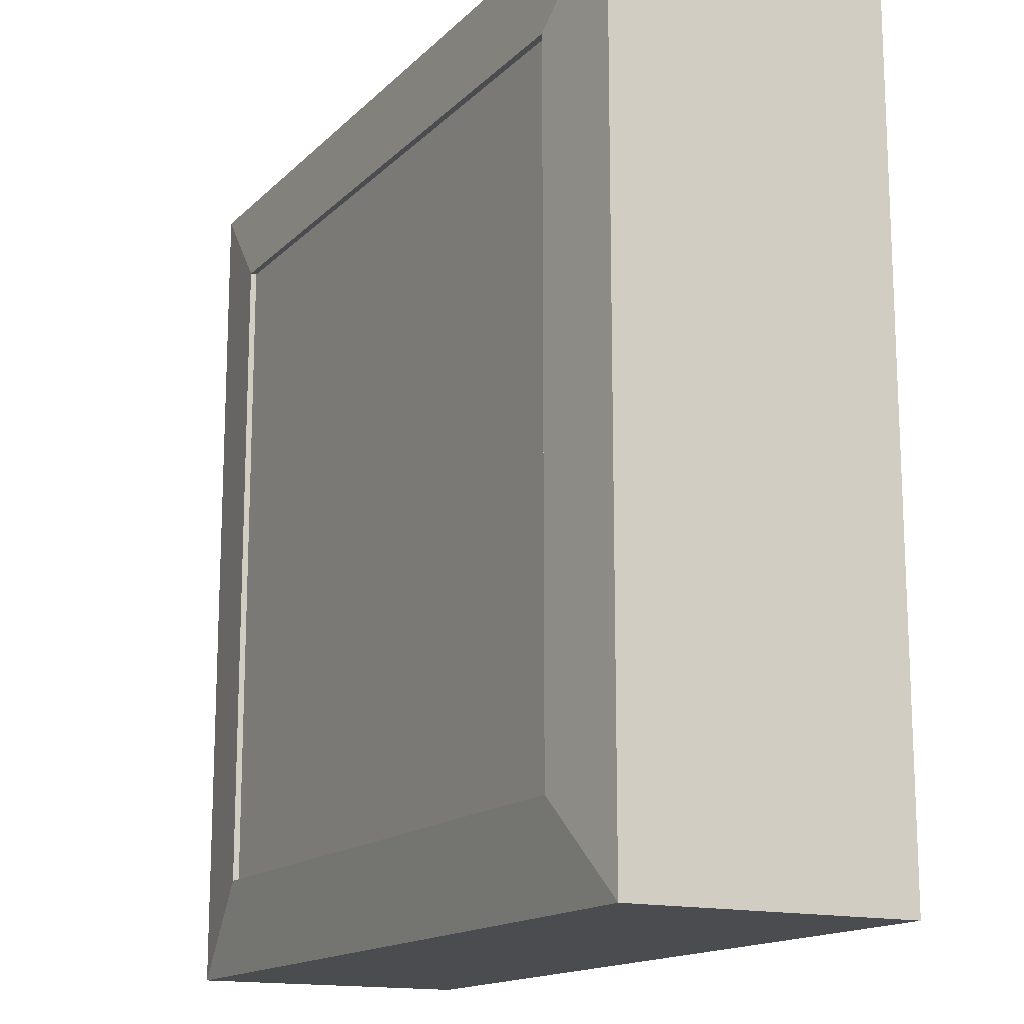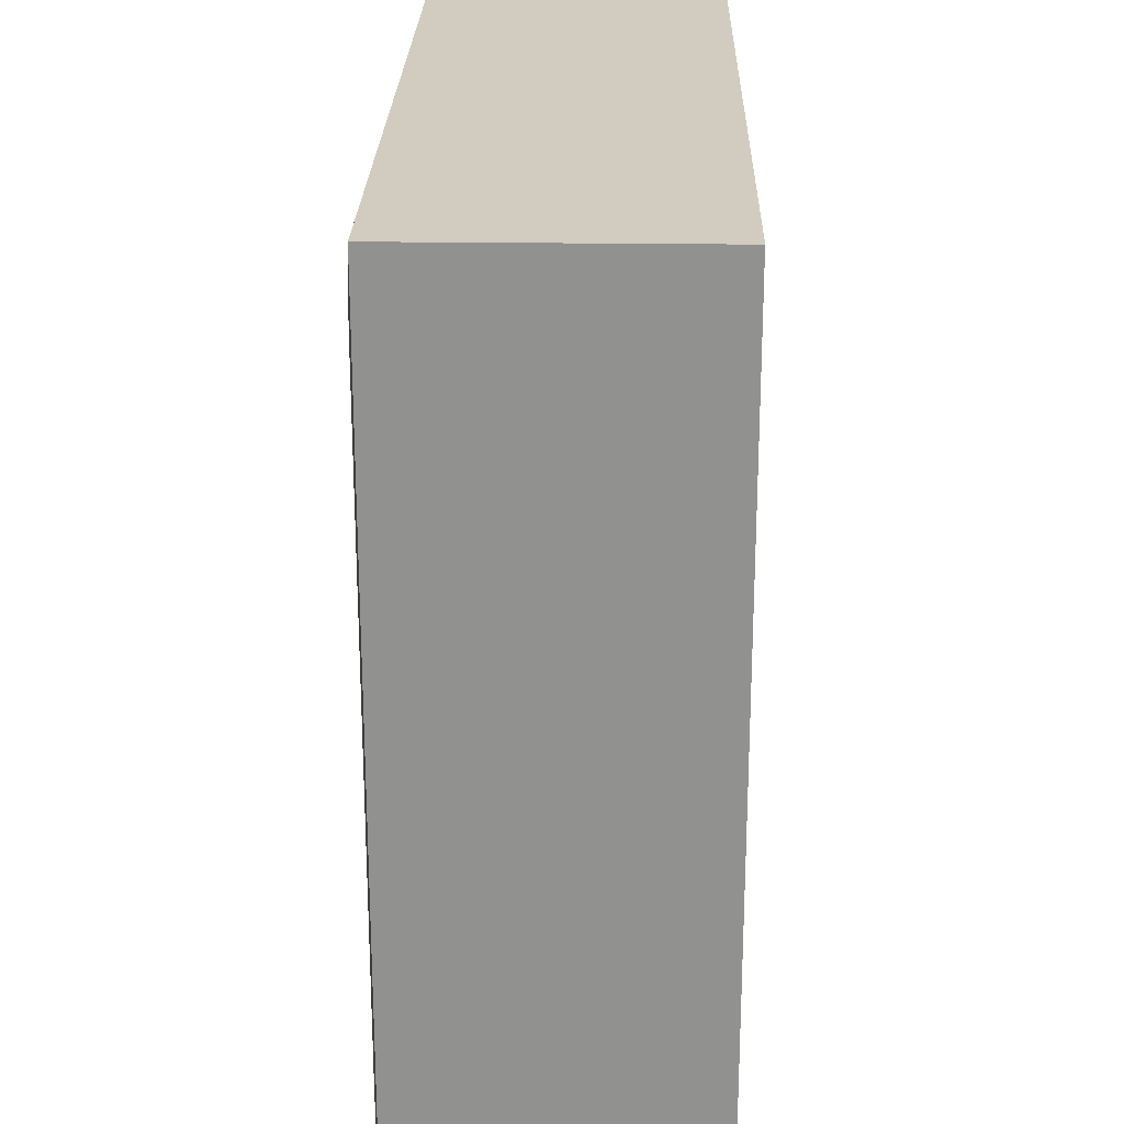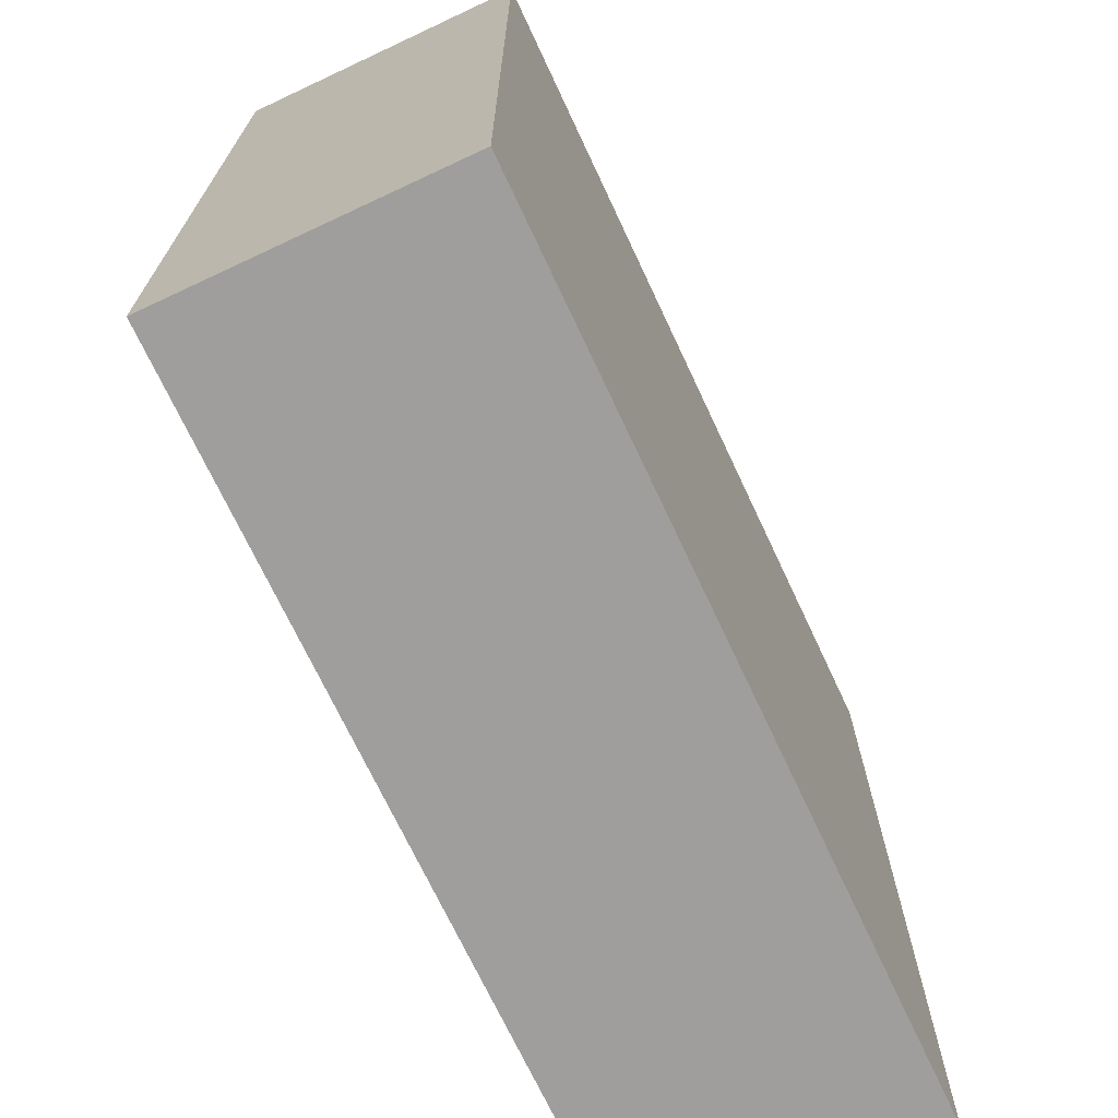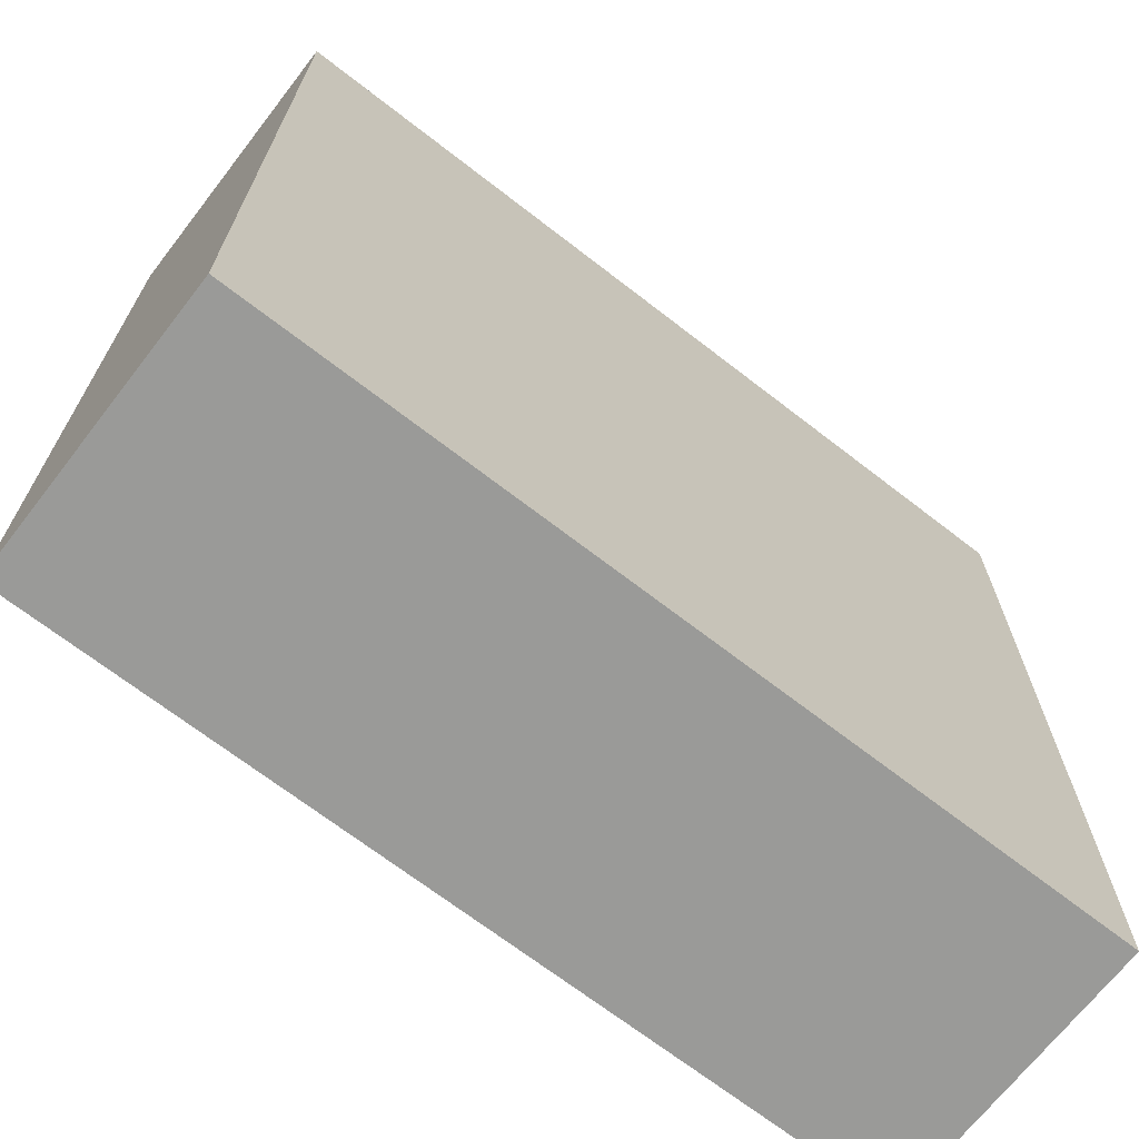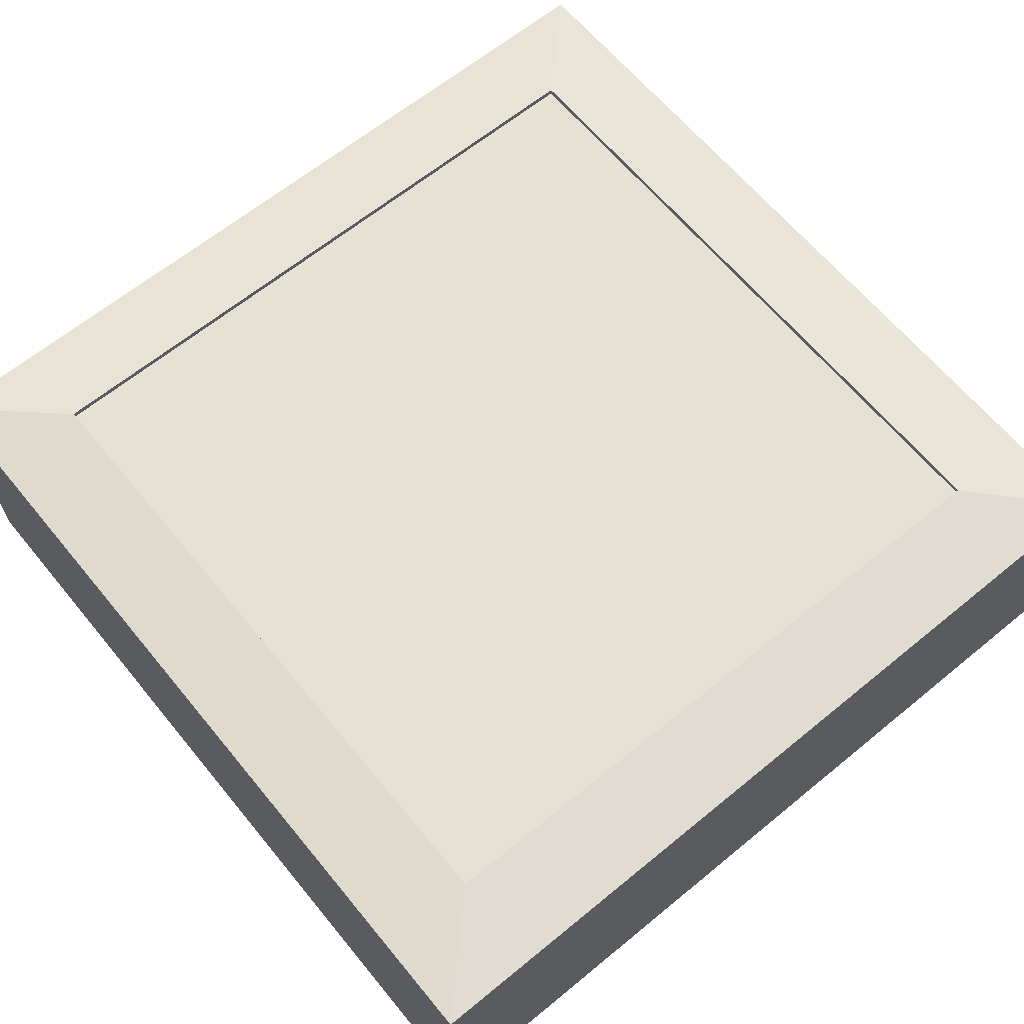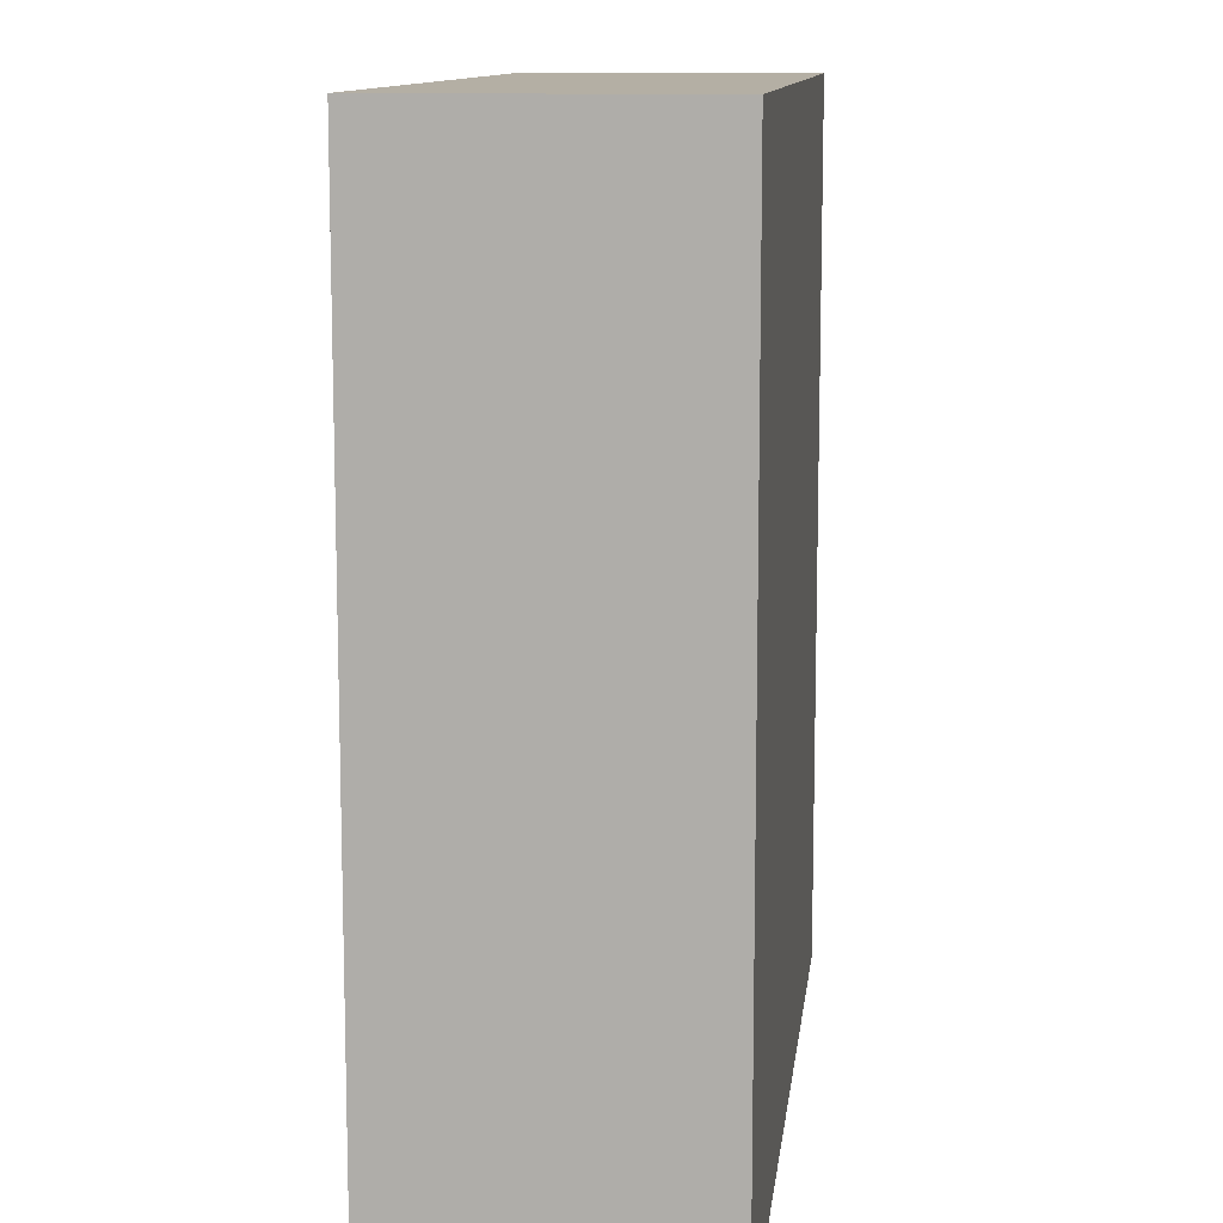
<metadata>
{"format":"obj","ext":"obj","renderer":"f3d","projection":"perspective","resolution":1024,"background":"white","views":[{"elev":-15.2,"azim":61.9,"up":"+Y"},{"elev":23.9,"azim":91.3,"up":"+Y"},{"elev":-70.9,"azim":115.1,"up":"+Y"},{"elev":-69.2,"azim":142.2,"up":"+Y"},{"elev":64.5,"azim":140.5,"up":"+Z"},{"elev":11.3,"azim":96.7,"up":"+Y"}]}
</metadata>
<code>
o Cube
v 3 3 -1
v 3 -3 -1
v -3 -3 -1
v -3 3 -1
v 3 3 1
v 3 -3 1
v -3 -3 1
v -3 3 1
v 2.338 2.338 1.08
v 2.338 -2.338 1.08
v -2.338 -2.338 1.08
v -2.338 2.338 1.08
v 2.338 2.338 1.036
v 2.338 -2.338 1.036
v -2.338 -2.338 1.036
v -2.338 2.338 1.036
f 2 3 4
f 6 10 11
f 5 6 2
f 6 7 3
f 3 7 8
f 1 4 8
f 9 13 14
f 6 5 9
f 7 11 12
f 8 12 9
f 16 15 14
f 11 15 16
f 12 16 13
f 10 14 15
f 1 2 4
f 7 6 11
f 1 5 2
f 2 6 3
f 4 3 8
f 5 1 8
f 10 9 14
f 10 6 9
f 8 7 12
f 5 8 9
f 13 16 14
f 12 11 16
f 9 12 13
f 11 10 15

</code>
